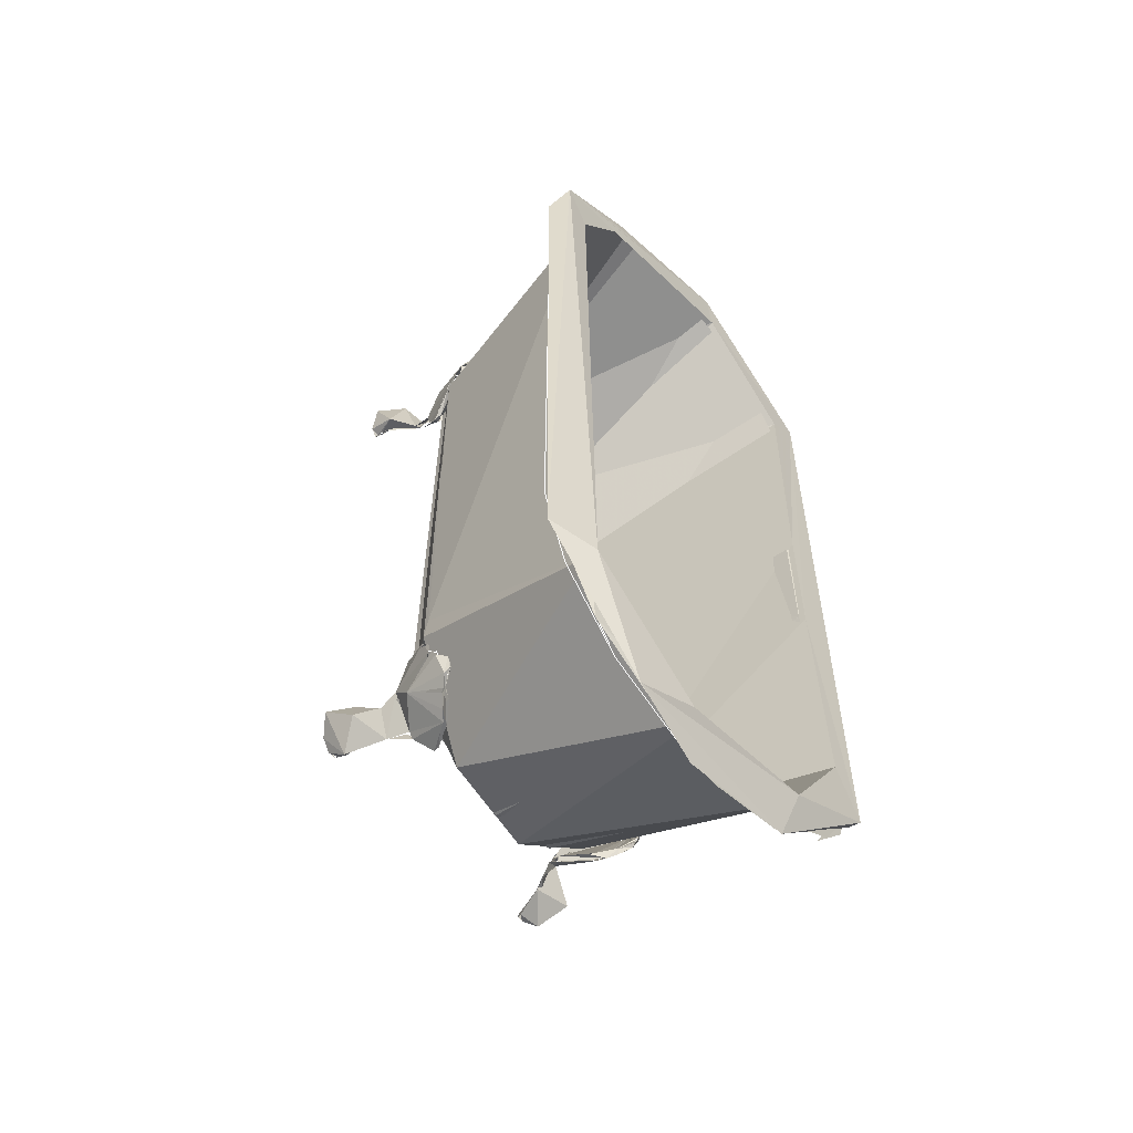
<metadata>
{"format":"obj","ext":"obj","renderer":"f3d","projection":"perspective","resolution":1024,"background":"white","views":[{"elev":-57.1,"azim":-49.7,"up":"+Y"}]}
</metadata>
<code>
v 0.0984 4.9e-05 -0.1117
v -0.1031 -0.3024 -0.08661
v -0.005439 -0.3535 -0.08568
v -0.1263 -0.2523 -0.09041
v 0.07543 -0.3263 -0.08879
v -0.1255 0.2587 -0.08536
v -0.04401 0.3503 -0.08602
v 0.1256 0.2623 -0.08653
v 0.06899 0.3403 -0.07807
v 0.1353 -0.258 -0.07286
v 0.1743 0.07349 0.1758
v -0.1724 -0.3576 0.1785
v 0.1066 -0.427 0.1771
v -0.04533 -0.453 0.1778
v 0.1745 -0.07338 0.176
v 0.1814 -0.3152 0.1771
v -0.1807 0.3193 0.1778
v -0.09784 0.4332 0.177
v 0.0636 0.4476 0.1778
v 0.1759 0.3442 0.1781
v -0.2084 0.3671 0.1788
v 0.2107 0.3708 0.1783
v -0.2206 -0.3489 0.1626
v -0.1097 -0.4782 0.1704
v 0.09046 -0.4848 0.1641
v 0.2086 -0.373 0.1782
v 0.05512 0.4913 0.1789
v -0.09463 0.4818 0.1648
v -0.2241 0.317 0.1608
v 0.2157 0.3606 0.1604
v -0.03254 -0.5027 0.1603
v 0.2168 -0.3586 0.1603
v -0.1854 0.4151 0.16
v 0.07178 0.4969 0.1613
v 0.2207 0.3209 0.1607
v 0.1987 0.3856 0.1607
v -0.07148 0.4849 0.1607
v -0.006446 0.4973 0.1607
v -0.1412 0.4484 0.1607
v -0.1987 0.3856 0.1607
v -0.2207 0.3209 0.1607
v 0.1412 0.4484 0.1607
v -0.2226 -0.3058 0.1607
v 0.07204 0.4836 0.1607
v 0.2174 0.3217 0.1614
v 0.1712 0.4163 0.1634
v 0.2094 -0.354 0.1645
v -0.1948 -0.3856 0.1607
v -0.1301 -0.456 0.1607
v -0.04601 -0.4918 0.1607
v -0 -0.5003 0.1607
v 0.08794 -0.4794 0.1607
v 0.155 -0.4334 0.1607
v 0.1987 -0.3856 0.1607
v 0.2207 -0.3209 0.1607
v -0.08457 0.4766 0.1656
v -0.1471 0.4397 0.1631
v -0.138 0.444 0.1607
v -0.1578 0.4255 0.1628
v -0.2092 0.3529 0.1638
v 0.07523 0.4853 0.1614
v -0.2157 -0.3305 0.1623
v 0.1578 0.4255 0.1628
v 0.138 0.444 0.1607
v -0.138 -0.444 0.1607
v -0.1578 -0.4255 0.1628
v -0.1597 -0.4324 0.1639
v -0.03398 -0.4941 0.1607
v 0.07976 -0.4767 0.1644
v 0.1578 -0.4255 0.1628
v 0.138 -0.444 0.1607
v 0.1684 -0.4186 0.1631
v 0.1859 0.316 0.1719
v 0.1132 0.4278 0.1721
v -0.008082 0.4602 0.1719
v -0.1876 0.303 0.172
v 0.1797 0.06218 0.1717
v 0.1077 -0.4317 0.1721
v 0.1862 -0.3167 0.1718
v -0.175 -0.3631 0.1719
v -0.03694 -0.4589 0.1724
v -0.1303 0.4147 0.1722
v 0.1718 0.06584 0.1689
v 0.173 -0.06512 0.1694
v 0.1816 0.05953 0.1738
v 0.179 0.06082 0.1735
v 0.1792 0.06068 0.1736
v 0.07361 0.3395 -0.09489
v -0.08237 0.3331 -0.0928
v -0.145 0.2678 -0.05795
v 0.1431 0.2549 -0.07219
v -0.1488 -0.2231 -0.05049
v -0.1526 -0.2543 -0.05058
v 0.1281 -0.2782 -0.09145
v -0.07133 -0.3531 -0.07553
v 0.03673 -0.351 -0.09384
v 0.161 -0.06667 0.05176
v -0.1116 -0.2272 -0.1031
v 0.1564 -0.0696 -0.005259
v 0.1558 0.06725 -0.005377
v 0.1009 0.000325 -0.1185
v 0.161 -0.06665 0.05176
v 0.161 0.06662 0.05175
v -0.1273 0.2804 -0.1281
v -0.1528 0.2828 -0.1458
v -0.1394 0.2872 -0.1539
v -0.1448 0.2858 -0.1636
v -0.1338 0.3311 -0.1425
v -0.1226 0.2788 -0.1268
v -0.1448 0.2858 -0.1641
v -0.14 0.2962 -0.1792
v -0.1441 0.2875 -0.173
v -0.1448 0.2858 -0.1654
v -0.1448 0.2858 -0.1645
v -0.1448 0.2858 -0.165
v -0.1418 0.2883 -0.1615
v -0.1424 0.291 -0.18
v -0.1522 0.2944 -0.1764
v -0.1418 0.2915 -0.1693
v -0.1415 0.2928 -0.1717
v -0.1198 0.2798 -0.1239
v -0.1497 0.2998 -0.1799
v -0.1566 0.3198 -0.1655
v -0.1123 0.3113 -0.1311
v -0.1282 0.274 -0.1075
v -0.1517 0.308 -0.1687
v -0.1254 0.2725 -0.1043
v -0.1069 0.3158 -0.1059
v -0.1329 0.3126 -0.1818
v -0.1377 0.3192 -0.1794
v -0.1319 0.3182 -0.1795
v -0.1045 0.3131 -0.1042
v -0.1346 0.3007 -0.08528
v -0.1018 0.3216 -0.1063
v -0.1028 0.3085 -0.1137
v -0.1304 0.3166 -0.1802
v -0.1228 0.2646 -0.1047
v -0.1465 0.2587 -0.05812
v -0.1476 0.2826 -0.04701
v -0.1298 0.3191 -0.1754
v -0.1295 0.3178 -0.1634
v -0.128 0.3218 -0.1636
v -0.1281 0.3217 -0.165
v -0.1281 0.3217 -0.1645
v -0.128 0.3217 -0.1641
v -0.1369 0.3157 -0.03493
v -0.1276 0.2593 -0.1034
v -0.1477 0.2841 -0.04177
v -0.1309 0.3146 -0.03801
v -0.1402 0.2579 -0.05891
v -0.1184 0.3339 -0.05025
v -0.1289 0.3252 -0.04211
v -0.1088 0.3425 -0.05969
v -0.1409 0.2719 -0.04625
v -0.1265 0.3276 -0.04581
v -0.1426 0.2808 -0.04438
v -0.1466 0.2943 -0.03844
v -0.1407 0.2944 -0.03582
v -0.1242 0.3227 -0.04421
v -0.1319 0.3129 -0.03518
v -0.1263 0.257 -0.09915
v -0.1323 0.2435 -0.0905
v -0.1484 0.2666 -0.05477
v -0.1478 0.2802 -0.0482
v -0.1425 0.2802 -0.04505
v -0.1038 0.336 -0.05872
v -0.09271 0.3261 -0.09765
v -0.1178 0.3282 -0.04529
v -0.1349 0.3131 -0.03255
v -0.1047 0.3413 -0.06331
v -0.1158 0.3306 -0.04964
v -0.1482 0.2738 -0.04552
v -0.1412 0.2817 -0.04304
v -0.1286 0.3181 -0.1638
v -0.1345 0.3091 -0.02887
v -0.1267 0.2462 -0.08983
v -0.1431 0.2778 -0.04521
v -0.1317 0.3132 -0.03547
v -0.08617 0.3349 -0.08653
v -0.08759 0.3391 -0.09022
v -0.08578 0.3353 -0.0869
v -0.1358 0.3109 -0.02899
v -0.1268 0.2466 -0.09005
v -0.1318 0.2467 -0.08104
v -0.1337 0.3115 -0.03056
v -0.1398 0.2987 -0.02864
v -0.08628 0.3333 -0.0898
v -0.1349 0.3109 -0.02972
v -0.132 0.3128 -0.03532
v -0.1315 0.3135 -0.03619
v -0.1315 0.3135 -0.03619
v -0.132 0.3128 -0.03532
v -0.1422 0.2822 -0.0452
v -0.1386 0.292 -0.05174
v -0.1386 0.292 -0.05174
v -0.1422 0.2822 -0.0452
v 0.1289 -0.2732 -0.1275
v 0.1425 -0.2809 -0.1564
v 0.1505 -0.2743 -0.1519
v 0.1606 -0.3017 -0.138
v 0.1227 -0.2712 -0.1249
v 0.1437 -0.2815 -0.1622
v 0.1418 -0.2893 -0.1793
v 0.1465 -0.2806 -0.1742
v 0.1442 -0.2839 -0.1797
v 0.1435 -0.2848 -0.1697
v 0.1436 -0.2846 -0.1694
v 0.1434 -0.2858 -0.1717
v 0.1217 -0.2729 -0.1239
v 0.1527 -0.2993 -0.179
v 0.1526 -0.3036 -0.1672
v 0.1301 -0.2671 -0.1075
v 0.1132 -0.3042 -0.1297
v 0.1087 -0.3089 -0.1059
v 0.1392 -0.3122 -0.1794
v 0.1337 -0.3113 -0.1795
v 0.1347 -0.3052 -0.1801
v 0.1051 -0.305 -0.1035
v 0.1364 -0.2937 -0.08527
v 0.1466 -0.3242 -0.1648
v 0.1037 -0.3147 -0.1063
v 0.1046 -0.3016 -0.1137
v 0.1323 -0.3097 -0.1802
v 0.1492 -0.2758 -0.04723
v 0.1246 -0.2576 -0.1047
v 0.1491 -0.2523 -0.05796
v 0.1492 -0.2756 -0.04696
v 0.1313 -0.3125 -0.1746
v 0.1214 -0.2592 -0.1017
v 0.1386 -0.3088 -0.03508
v 0.1294 -0.2524 -0.1034
v 0.1503 -0.2778 -0.04155
v 0.1307 -0.3182 -0.0421
v 0.1107 -0.3355 -0.05969
v 0.119 -0.3089 -0.1421
v 0.1411 -0.2502 -0.06054
v 0.1456 -0.2664 -0.04543
v 0.129 -0.3198 -0.04587
v 0.1504 -0.2669 -0.0458
v 0.1494 -0.2753 -0.04755
v 0.1479 -0.2897 -0.03388
v 0.1445 -0.2741 -0.044
v 0.1057 -0.3292 -0.05885
v 0.1248 -0.315 -0.04583
v 0.1338 -0.3059 -0.03522
v 0.1341 -0.2366 -0.09051
v 0.1505 -0.2596 -0.05346
v 0.1496 -0.2732 -0.04821
v 0.1442 -0.2733 -0.04564
v 0.1196 -0.3213 -0.0453
v 0.1367 -0.3062 -0.03254
v 0.127 -0.3141 -0.0442
v 0.119 -0.329 -0.05313
v 0.103 -0.3297 -0.06291
v 0.1448 -0.2755 -0.04174
v 0.1317 -0.3101 -0.1671
v 0.1363 -0.3022 -0.02886
v 0.1424 -0.2874 -0.03579
v 0.1308 -0.3088 -0.03764
v 0.1285 -0.2392 -0.08983
v 0.09727 -0.316 -0.1012
v 0.1449 -0.2708 -0.0452
v 0.1335 -0.3063 -0.03547
v 0.08799 -0.3279 -0.08653
v 0.08941 -0.3322 -0.09022
v 0.08762 -0.3284 -0.08692
v 0.1415 -0.2918 -0.02862
v 0.1286 -0.2397 -0.09005
v 0.1336 -0.2398 -0.08104
v 0.1376 -0.3039 -0.02897
v 0.1357 -0.3045 -0.03061
v 0.0881 -0.3263 -0.0898
v 0.1368 -0.3039 -0.02976
v 0.1338 -0.3059 -0.03532
v 0.1333 -0.3065 -0.03619
v 0.1333 -0.3065 -0.03619
v 0.1338 -0.3059 -0.03532
v 0.144 -0.2753 -0.0452
v 0.1404 -0.2851 -0.05174
v 0.1404 -0.2851 -0.05174
v 0.144 -0.2753 -0.0452
v -0.1459 -0.2753 -0.1461
v -0.1271 -0.2732 -0.1275
v -0.1541 -0.3047 -0.1352
v -0.1386 -0.2794 -0.1528
v -0.1399 -0.2892 -0.1791
v -0.1216 -0.2716 -0.125
v -0.1441 -0.2805 -0.173
v -0.1424 -0.284 -0.18
v -0.1471 -0.283 -0.1752
v -0.1418 -0.2845 -0.1693
v -0.1415 -0.2858 -0.1717
v -0.1491 -0.2993 -0.1786
v -0.1459 -0.3075 -0.166
v -0.1121 -0.3043 -0.131
v -0.1636 -0.2854 -0.1641
v -0.1282 -0.2671 -0.1075
v -0.1438 -0.2828 -0.1683
v -0.1069 -0.3089 -0.1059
v -0.1198 -0.2729 -0.1239
v -0.1319 -0.3113 -0.1795
v -0.1376 -0.3294 -0.1586
v -0.1043 -0.3061 -0.1041
v -0.1346 -0.2937 -0.08528
v -0.1028 -0.3016 -0.1137
v -0.1304 -0.3097 -0.1802
v -0.1391 -0.3122 -0.1795
v -0.1219 -0.2591 -0.1027
v -0.1413 -0.2837 -0.03983
v -0.1018 -0.3147 -0.1063
v -0.1228 -0.2576 -0.1047
v -0.1465 -0.2518 -0.05811
v -0.1476 -0.2756 -0.04701
v -0.128 -0.3148 -0.1641
v -0.1281 -0.3147 -0.1645
v -0.128 -0.3148 -0.1636
v -0.1281 -0.3147 -0.165
v -0.1281 -0.3146 -0.1661
v -0.1297 -0.3123 -0.1749
v -0.1276 -0.3109 -0.1618
v -0.1339 -0.3065 -0.1793
v -0.1368 -0.3088 -0.03508
v -0.1276 -0.2524 -0.1034
v -0.1477 -0.2771 -0.04179
v -0.1414 -0.2716 -0.04408
v -0.1289 -0.3182 -0.0421
v -0.1088 -0.3355 -0.05969
v -0.1388 -0.2503 -0.06029
v -0.1437 -0.2633 -0.04973
v -0.127 -0.3199 -0.04586
v -0.1466 -0.2873 -0.03852
v -0.1426 -0.2739 -0.04438
v -0.1323 -0.2366 -0.09051
v -0.1486 -0.2594 -0.05323
v -0.1482 -0.2669 -0.04552
v -0.1424 -0.2733 -0.04565
v -0.104 -0.3292 -0.05884
v -0.09273 -0.3192 -0.09766
v -0.1178 -0.3213 -0.0453
v -0.1349 -0.3062 -0.03255
v -0.1252 -0.3141 -0.0442
v -0.1172 -0.329 -0.05312
v -0.1011 -0.3297 -0.06291
v -0.1431 -0.2759 -0.04111
v -0.1319 -0.3059 -0.03522
v -0.1345 -0.3022 -0.02886
v -0.125 -0.315 -0.04388
v -0.1267 -0.2392 -0.08982
v -0.1478 -0.2732 -0.04821
v -0.1307 -0.2393 -0.08276
v -0.1398 -0.2917 -0.02863
v -0.1317 -0.3063 -0.03547
v -0.08617 -0.3279 -0.08653
v -0.0858 -0.3284 -0.08692
v -0.1268 -0.2397 -0.09005
v -0.143 -0.2692 -0.04669
v -0.1359 -0.304 -0.02905
v -0.1339 -0.3045 -0.03061
v -0.08759 -0.3322 -0.09022
v -0.08628 -0.3263 -0.0898
v -0.1349 -0.304 -0.02972
v -0.1315 -0.3065 -0.03619
v -0.132 -0.3059 -0.03532
v -0.132 -0.3059 -0.03532
v -0.1315 -0.3065 -0.03619
v -0.1386 -0.2851 -0.05174
v -0.1422 -0.2753 -0.0452
v -0.1422 -0.2753 -0.0452
v -0.1386 -0.2851 -0.05174
v 0.1508 0.2812 -0.1513
v 0.1291 0.2804 -0.1281
v 0.164 0.3085 -0.1419
v 0.1425 0.2878 -0.1564
v 0.1419 0.2962 -0.1793
v 0.1226 0.278 -0.1245
v 0.1442 0.2909 -0.1797
v 0.1436 0.2886 -0.1622
v 0.1435 0.2918 -0.1697
v 0.1436 0.2915 -0.1694
v 0.1434 0.2928 -0.1717
v 0.1148 0.3121 -0.129
v 0.1532 0.3069 -0.1673
v 0.154 0.3016 -0.1788
v 0.1093 0.3092 -0.1283
v 0.1301 0.274 -0.1075
v 0.1465 0.2876 -0.1742
v 0.1392 0.3192 -0.1794
v 0.1087 0.3158 -0.1059
v 0.106 0.3081 -0.1233
v 0.1217 0.2798 -0.1239
v 0.1337 0.3182 -0.1795
v 0.1057 0.3126 -0.1038
v 0.1364 0.3007 -0.08527
v 0.1479 0.3279 -0.1691
v 0.1338 0.3087 -0.06299
v 0.1037 0.3216 -0.1063
v 0.1246 0.2646 -0.1047
v 0.1491 0.2593 -0.05799
v 0.1492 0.2825 -0.04696
v 0.1304 0.33 -0.1501
v 0.1301 0.3181 -0.1605
v 0.1343 0.3144 -0.1822
v 0.1198 0.2666 -0.1017
v 0.1391 0.3174 -0.03781
v 0.1294 0.2593 -0.1034
v 0.1503 0.2848 -0.04156
v 0.1322 0.3181 -0.175
v 0.1421 0.2573 -0.05913
v 0.1292 0.2452 -0.08781
v 0.1445 0.2746 -0.04502
v 0.0961 0.3242 -0.09939
v 0.1307 0.3252 -0.04211
v 0.1107 0.3425 -0.05969
v 0.1295 0.3265 -0.0469
v 0.144 0.2672 -0.0553
v 0.1504 0.2739 -0.0458
v 0.1494 0.2822 -0.04755
v 0.1479 0.2966 -0.03391
v 0.1248 0.3219 -0.0458
v 0.1312 0.3177 -0.1661
v 0.1401 0.3139 -0.03423
v 0.1341 0.2435 -0.0905
v 0.15 0.2661 -0.05536
v 0.1442 0.2803 -0.04564
v 0.1057 0.336 -0.05872
v 0.1196 0.3282 -0.04529
v 0.1375 0.3127 -0.02974
v 0.1213 0.3351 -0.049
v 0.1161 0.3317 -0.05017
v 0.1446 0.2826 -0.04145
v 0.1329 0.3137 -0.03596
v 0.13 0.3252 -0.04649
v 0.1285 0.2462 -0.08983
v 0.1496 0.2802 -0.0482
v 0.143 0.292 -0.03801
v 0.08799 0.3349 -0.08653
v 0.0876 0.3353 -0.0869
v 0.1416 0.2987 -0.02864
v 0.1374 0.3135 -0.03114
v 0.1286 0.2466 -0.09005
v 0.1357 0.3115 -0.03061
v 0.1425 0.2961 -0.03231
v 0.1367 0.3109 -0.02972
v 0.08941 0.3391 -0.09022
v 0.1363 0.3091 -0.02887
v 0.0881 0.3333 -0.0898
v 0.1333 0.3135 -0.03619
v 0.1338 0.3128 -0.03532
v 0.1338 0.3128 -0.03532
v 0.1333 0.3135 -0.03619
v 0.1404 0.292 -0.05174
v 0.144 0.2822 -0.0452
v 0.144 0.2822 -0.0452
v 0.1404 0.292 -0.05174
f 3 1 2
f 1 6 4
f 3 5 1
f 2 1 4
f 1 7 6
f 1 8 7
f 5 10 1
f 8 9 7
f 8 1 10
f 11 8 10
f 11 10 15
f 20 8 11
f 3 2 14
f 12 2 4
f 5 3 13
f 17 6 7
f 12 4 17
f 17 4 6
f 2 12 14
f 13 3 14
f 13 10 5
f 16 15 10
f 18 17 7
f 9 19 7
f 19 18 7
f 20 9 8
f 13 16 10
f 20 19 9
f 18 19 21
f 24 13 14
f 24 14 12
f 26 16 13
f 12 17 21
f 11 22 20
f 26 15 16
f 17 18 21
f 21 19 27
f 23 12 21
f 25 13 24
f 24 12 23
f 25 26 13
f 26 22 15
f 21 27 28
f 22 19 20
f 15 22 11
f 19 22 27
f 27 34 28
f 31 25 24
f 28 33 21
f 21 29 23
f 34 27 22
f 26 32 22
f 21 33 29
f 22 32 30
f 22 30 34
f 35 42 36
f 26 25 32
f 41 40 39
f 51 50 52
f 53 55 54
f 56 60 57
f 72 69 47
f 45 74 46
f 75 56 61
f 82 60 56
f 73 74 45
f 46 74 61
f 82 56 75
f 74 75 61
f 76 60 82
f 47 77 45
f 80 60 76
f 62 60 80
f 77 73 45
f 69 78 47
f 47 78 79
f 47 79 84
f 67 62 80
f 68 67 81
f 68 78 69
f 47 84 77
f 81 67 80
f 68 81 78
f 84 83 87
f 84 87 77
f 74 73 91
f 74 88 75
f 89 82 75
f 82 90 76
f 76 92 80
f 74 91 88
f 88 89 75
f 82 89 90
f 76 90 92
f 77 100 73
f 78 94 79
f 80 92 93
f 80 93 95
f 73 100 91
f 79 99 84
f 95 81 80
f 78 81 96
f 78 96 94
f 79 94 99
f 81 95 96
f 99 97 84
f 90 98 93
f 90 89 98
f 95 93 98
f 94 101 91
f 83 100 77
f 99 94 91
f 84 102 103
f 84 103 83
f 95 98 96
f 101 89 88
f 101 98 89
f 101 88 91
f 103 97 100
f 96 98 101
f 99 91 100
f 97 99 100
f 96 101 94
f 106 104 105
f 105 104 108
f 107 111 105
f 105 110 107
f 117 111 112
f 112 111 107
f 112 107 113
f 113 107 110
f 113 110 114
f 113 114 115
f 105 114 110
f 105 115 114
f 105 113 115
f 105 112 113
f 118 112 105
f 106 121 104
f 106 105 119
f 108 104 124
f 116 126 109
f 119 111 106
f 116 111 126
f 105 108 123
f 118 130 122
f 126 111 122
f 124 109 126
f 127 109 124
f 125 124 104
f 124 125 128
f 123 130 118
f 132 127 124
f 128 125 133
f 111 117 122
f 122 130 129
f 136 129 130
f 122 129 126
f 123 118 105
f 174 124 126
f 124 134 135
f 125 139 133
f 131 140 136
f 129 140 141
f 141 140 142
f 142 140 143
f 142 143 144
f 142 144 145
f 126 129 174
f 139 125 138
f 108 143 140
f 108 144 143
f 108 145 144
f 108 142 145
f 127 149 173
f 153 128 133
f 125 147 138
f 175 173 149
f 173 150 127
f 150 173 154
f 151 153 133
f 155 151 133
f 108 141 142
f 159 127 132
f 127 159 149
f 158 173 175
f 175 149 160
f 146 133 157
f 138 147 162
f 177 163 184
f 172 139 138
f 157 133 148
f 140 130 123
f 166 132 167
f 132 168 159
f 146 152 133
f 128 153 134
f 150 161 127
f 124 141 108
f 146 160 171
f 170 155 171
f 121 137 162
f 150 184 176
f 163 162 184
f 157 156 158
f 168 132 166
f 186 158 175
f 176 161 150
f 170 179 180
f 134 153 180
f 137 183 162
f 123 108 140
f 167 181 166
f 146 157 186
f 171 179 170
f 165 154 173
f 146 186 182
f 185 160 146
f 155 146 171
f 162 183 184
f 167 135 180
f 180 135 134
f 188 169 182
f 188 185 169
f 175 160 185
f 181 167 187
f 179 187 180
f 182 186 175
f 199 198 197
f 200 199 197
f 199 203 198
f 205 203 199
f 207 203 206
f 198 209 197
f 200 197 235
f 198 207 206
f 201 202 211
f 211 203 210
f 213 235 197
f 212 213 197
f 202 203 211
f 213 212 214
f 200 235 220
f 213 201 211
f 218 201 213
f 214 212 219
f 203 205 210
f 223 217 210
f 223 210 215
f 210 217 211
f 210 200 220
f 200 210 199
f 213 221 222
f 212 227 219
f 199 210 204
f 216 228 223
f 211 217 256
f 224 229 201
f 227 212 226
f 218 224 201
f 234 214 219
f 212 231 226
f 258 255 224
f 253 234 219
f 238 253 219
f 239 227 226
f 220 228 215
f 235 217 228
f 258 224 245
f 236 229 224
f 230 219 241
f 226 231 246
f 262 247 269
f 220 215 210
f 224 218 243
f 250 224 243
f 224 250 244
f 245 224 259
f 232 241 219
f 230 233 219
f 214 234 221
f 211 256 213
f 261 243 218
f 267 258 245
f 237 236 224
f 230 251 252
f 238 230 252
f 253 252 254
f 209 225 246
f 236 269 260
f 247 246 269
f 257 267 245
f 237 224 249
f 260 229 236
f 241 242 258
f 220 235 228
f 244 259 224
f 253 264 265
f 221 234 265
f 225 268 246
f 240 242 241
f 230 241 267
f 254 264 253
f 230 267 270
f 246 268 269
f 261 222 265
f 243 261 266
f 265 222 221
f 273 251 270
f 273 271 251
f 257 245 252
f 253 238 252
f 257 252 271
f 266 261 272
f 264 272 265
f 270 267 257
f 283 285 282
f 283 282 284
f 282 286 288
f 288 286 289
f 282 296 284
f 296 288 290
f 283 300 285
f 291 282 285
f 286 298 293
f 282 288 296
f 295 283 284
f 285 286 291
f 294 287 295
f 283 295 297
f 299 297 295
f 294 293 298
f 302 295 284
f 298 287 294
f 295 287 303
f 304 297 299
f 307 293 306
f 293 321 306
f 293 289 286
f 305 310 295
f 290 293 296
f 296 302 284
f 308 309 287
f 304 313 297
f 306 319 301
f 314 315 316
f 315 317 316
f 317 318 316
f 316 318 320
f 318 319 320
f 320 319 321
f 321 293 294
f 312 297 313
f 319 318 302
f 318 317 302
f 317 315 302
f 315 314 302
f 314 316 302
f 296 293 302
f 309 303 287
f 325 309 308
f 304 299 327
f 312 323 297
f 329 325 308
f 304 327 342
f 304 342 330
f 307 319 302
f 316 320 302
f 345 309 346
f 331 304 322
f 333 323 312
f 312 313 335
f 324 304 331
f 293 307 302
f 338 303 337
f 347 339 309
f 303 309 339
f 347 309 345
f 304 326 322
f 310 327 299
f 295 321 294
f 308 328 329
f 341 340 322
f 341 322 330
f 343 341 342
f 333 311 300
f 348 350 328
f 350 333 334
f 308 348 328
f 309 332 331
f 337 303 339
f 346 309 351
f 356 350 334
f 302 320 295
f 351 331 322
f 359 353 342
f 359 327 310
f 333 355 311
f 337 354 338
f 342 353 343
f 357 351 322
f 350 355 333
f 359 305 338
f 310 305 359
f 357 340 361
f 340 358 361
f 341 345 346
f 341 330 342
f 358 341 346
f 360 338 354
f 359 360 353
f 351 357 346
f 371 373 370
f 370 372 371
f 373 374 370
f 370 374 376
f 378 374 379
f 371 390 373
f 381 371 372
f 381 372 400
f 375 382 377
f 378 379 373
f 402 374 382
f 382 375 384
f 371 381 385
f 382 374 377
f 388 385 381
f 394 383 387
f 384 375 392
f 393 385 388
f 387 383 402
f 402 383 374
f 383 376 374
f 370 383 372
f 382 384 401
f 389 396 381
f 394 400 372
f 393 399 385
f 386 383 370
f 402 407 391
f 401 400 402
f 420 402 382
f 375 403 395
f 398 385 399
f 383 394 372
f 389 381 401
f 375 395 392
f 408 395 409
f 396 389 411
f 393 388 413
f 398 405 385
f 407 400 394
f 395 403 409
f 395 408 410
f 393 413 428
f 393 428 414
f 398 399 416
f 387 407 394
f 445 395 442
f 431 395 445
f 418 393 404
f 422 405 398
f 411 395 425
f 419 426 395
f 401 420 382
f 393 418 406
f 393 412 404
f 396 413 388
f 415 409 423
f 429 431 421
f 422 397 390
f 409 422 423
f 442 430 418
f 392 395 411
f 425 395 426
f 445 442 438
f 400 401 381
f 395 431 419
f 395 435 442
f 444 436 428
f 444 413 396
f 422 440 397
f 395 430 435
f 418 430 417
f 425 437 411
f 438 418 404
f 428 436 429
f 427 438 404
f 429 421 432
f 409 440 422
f 443 427 439
f 429 432 428
f 396 411 444
f 439 421 443
f 421 441 443
f 441 431 445
f 446 411 437
f 444 446 436
f 438 427 445
l 421 427
l 273 257
l 368 369
l 160 178
l 325 336
l 195 196
l 38 44
l 248 249
l 424 434
l 48 49
l 345 352
l 301 307
l 445 443
l 278 279
l 70 71
l 146 169
l 451 452
l 344 332
l 354 353
l 35 55
l 207 208
l 191 192
l 291 292
l 364 365
l 181 179
l 260 268
l 447 448
l 274 275
l 387 391
l 130 131
l 173 156
l 309 344
l 386 376
l 433 440
l 188 175
l 41 43
l 280 281
l 336 349
l 164 165
l 361 346
l 42 44
l 409 433
l 49 50
l 410 424
l 43 48
l 453 454
l 245 263
l 366 367
l 193 194
l 85 86
l 58 59
l 266 264
l 437 436
l 176 183
l 276 277
l 37 38
l 37 39
l 379 380
l 119 120
l 290 289
l 449 450
l 204 205
l 255 242
l 63 64
l 348 355
l 65 66
l 117 118
l 362 363
l 189 190
l 215 216
l 52 53

</code>
